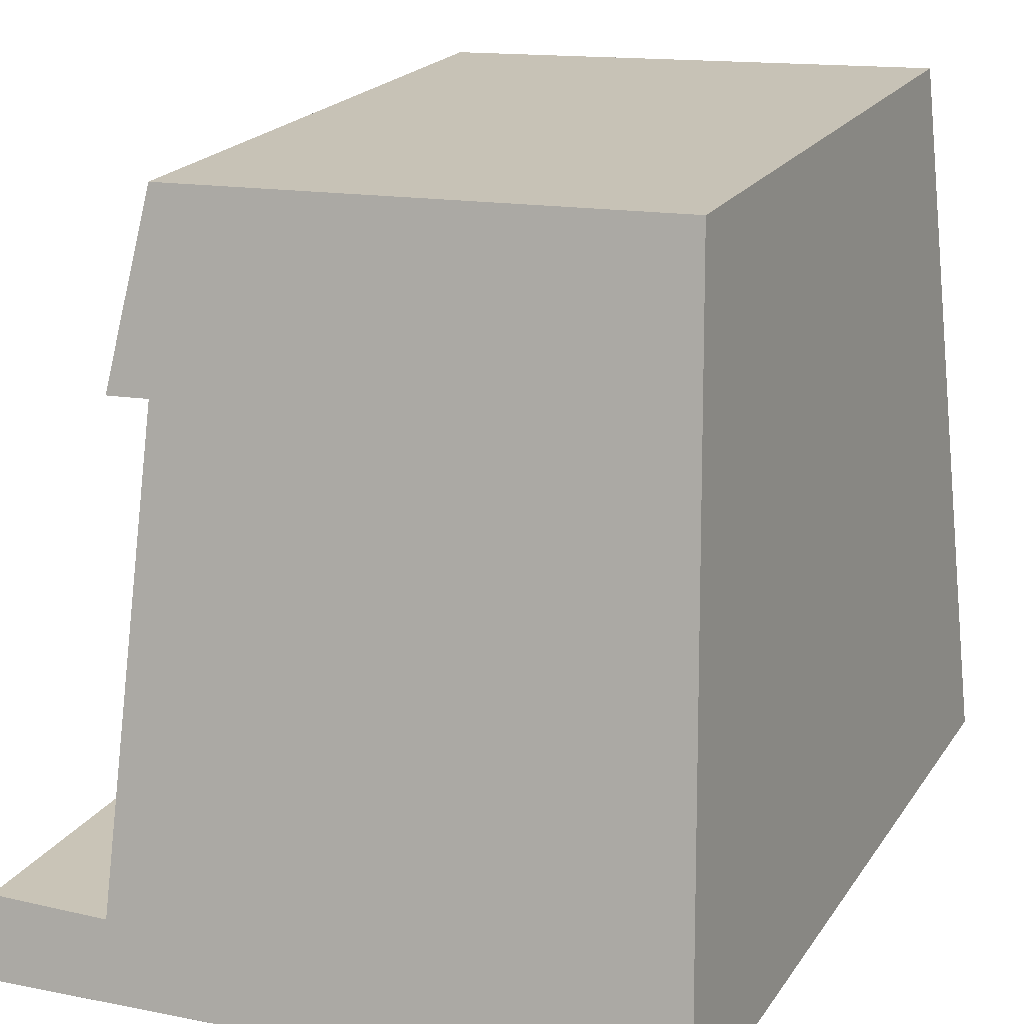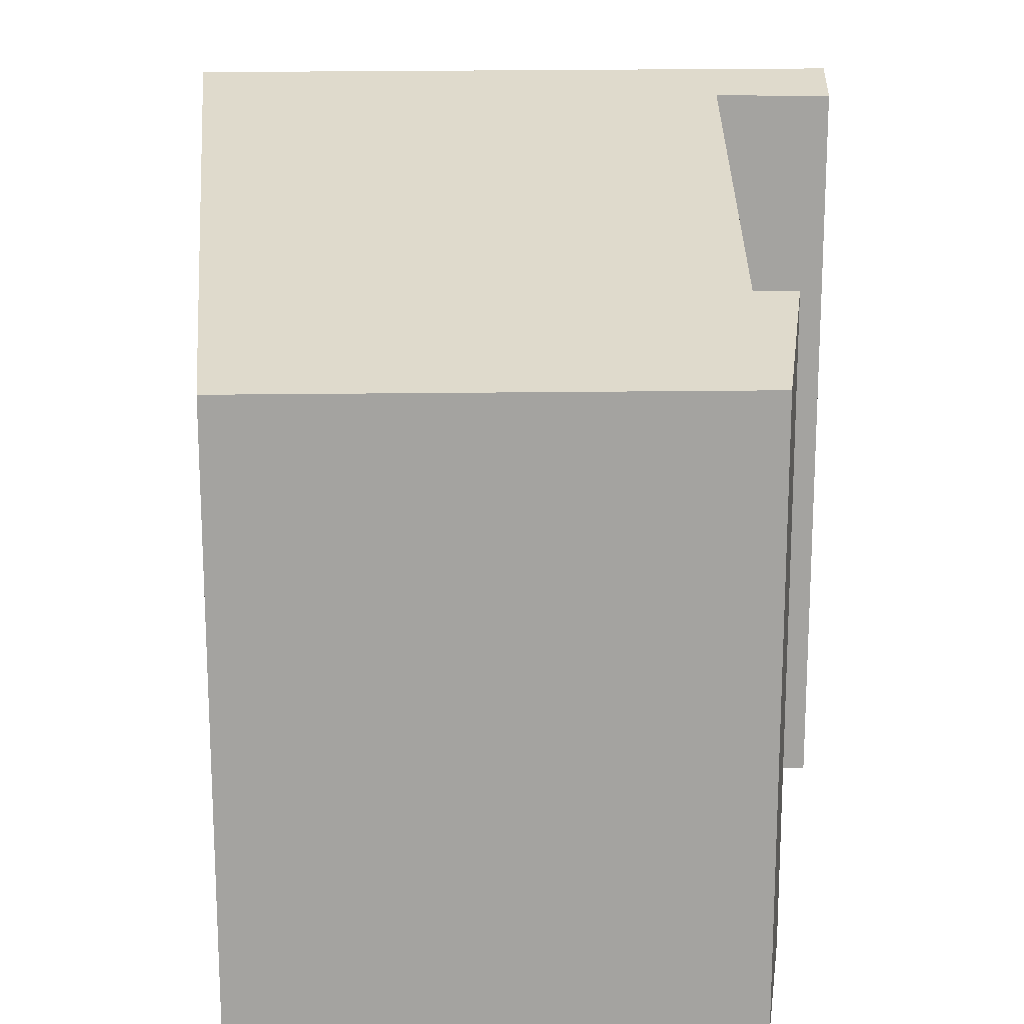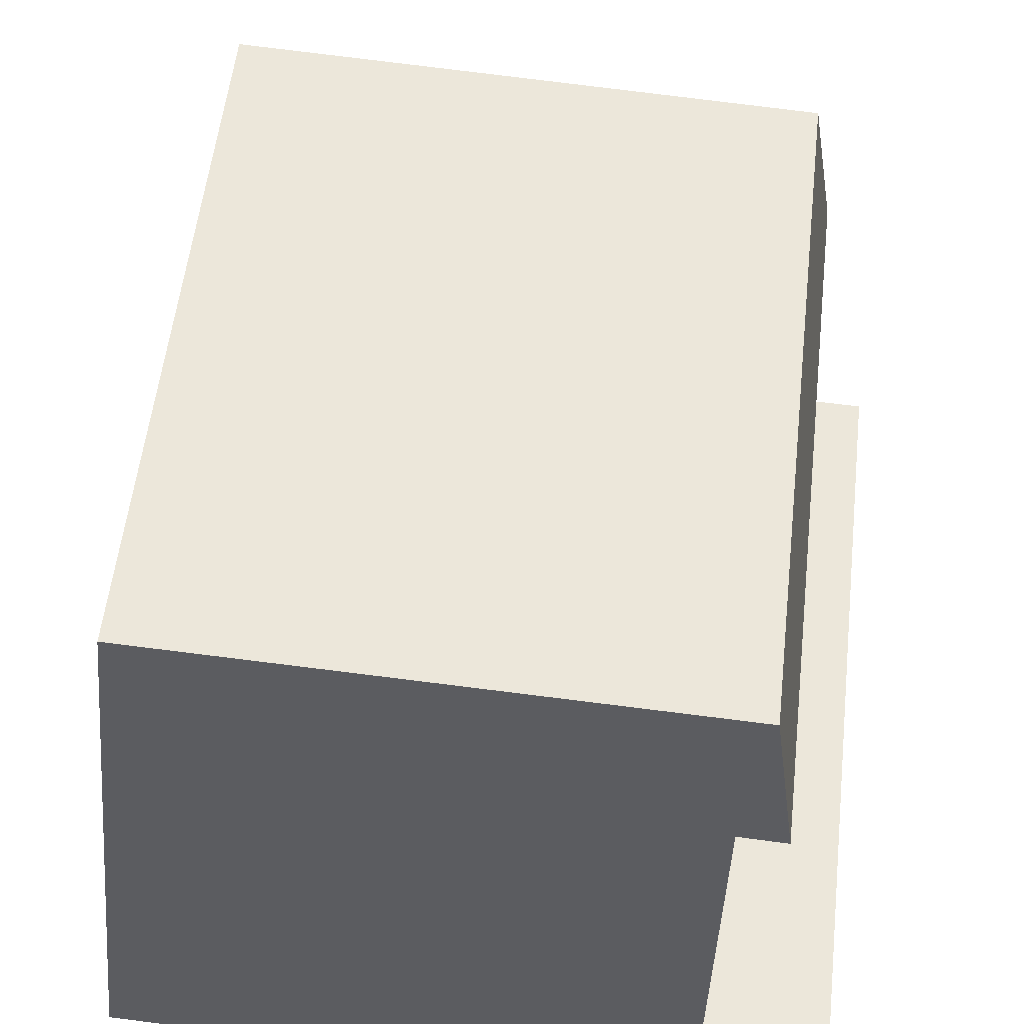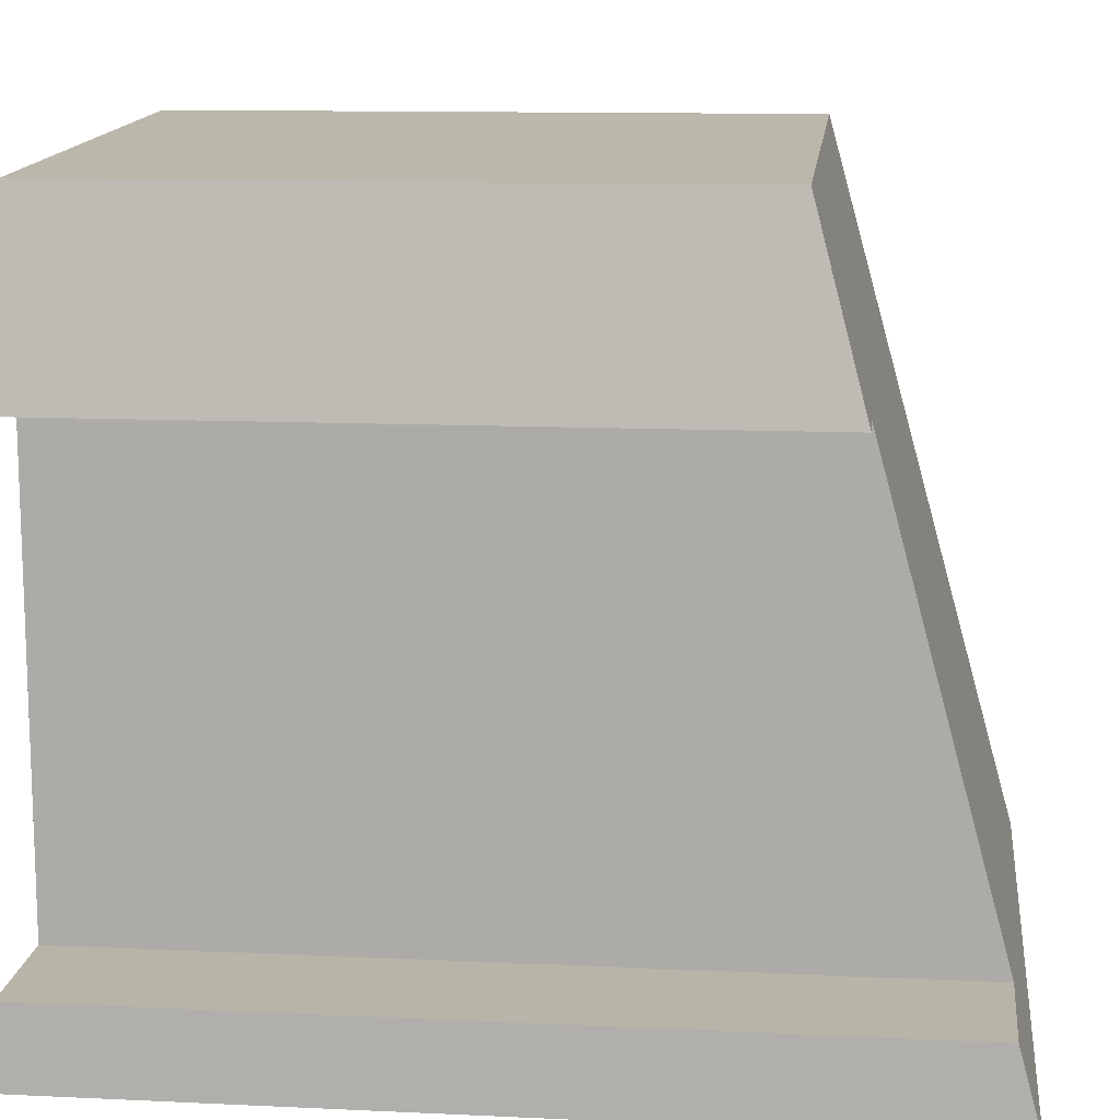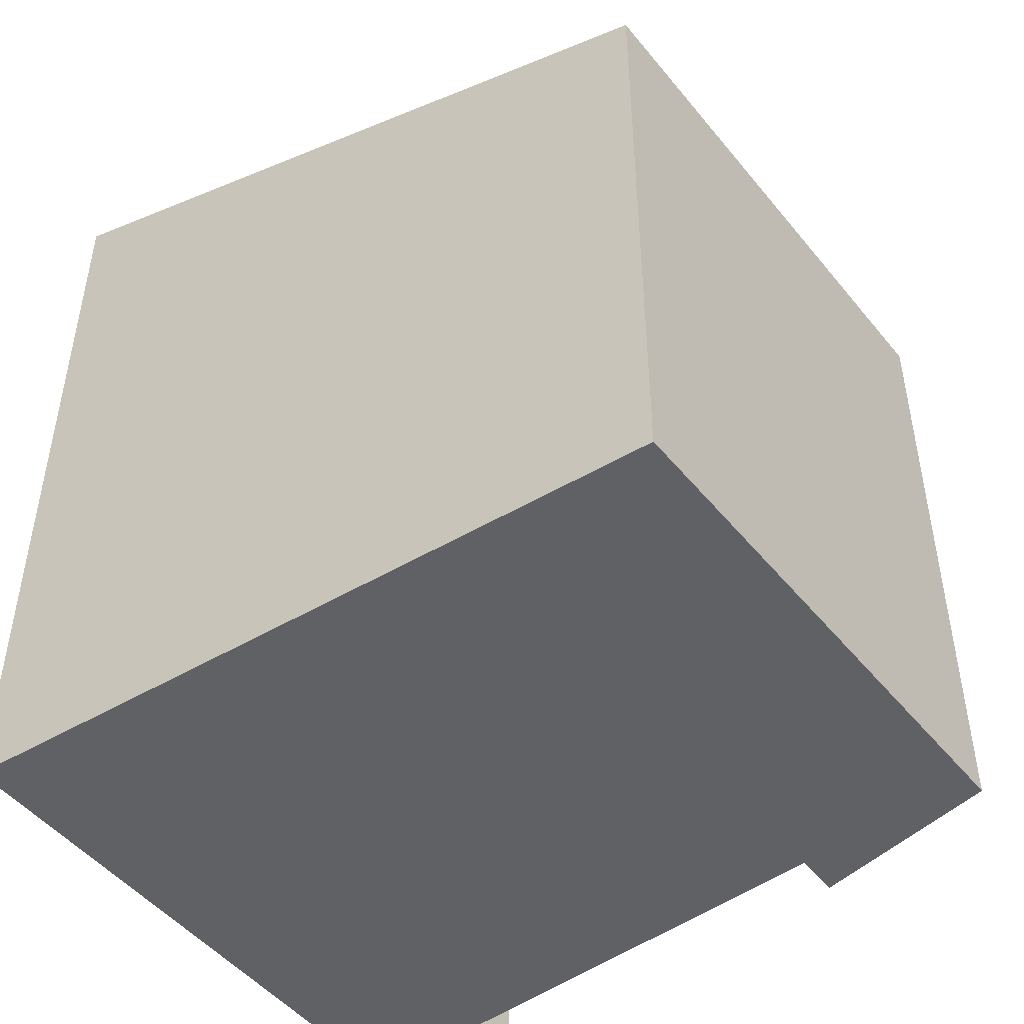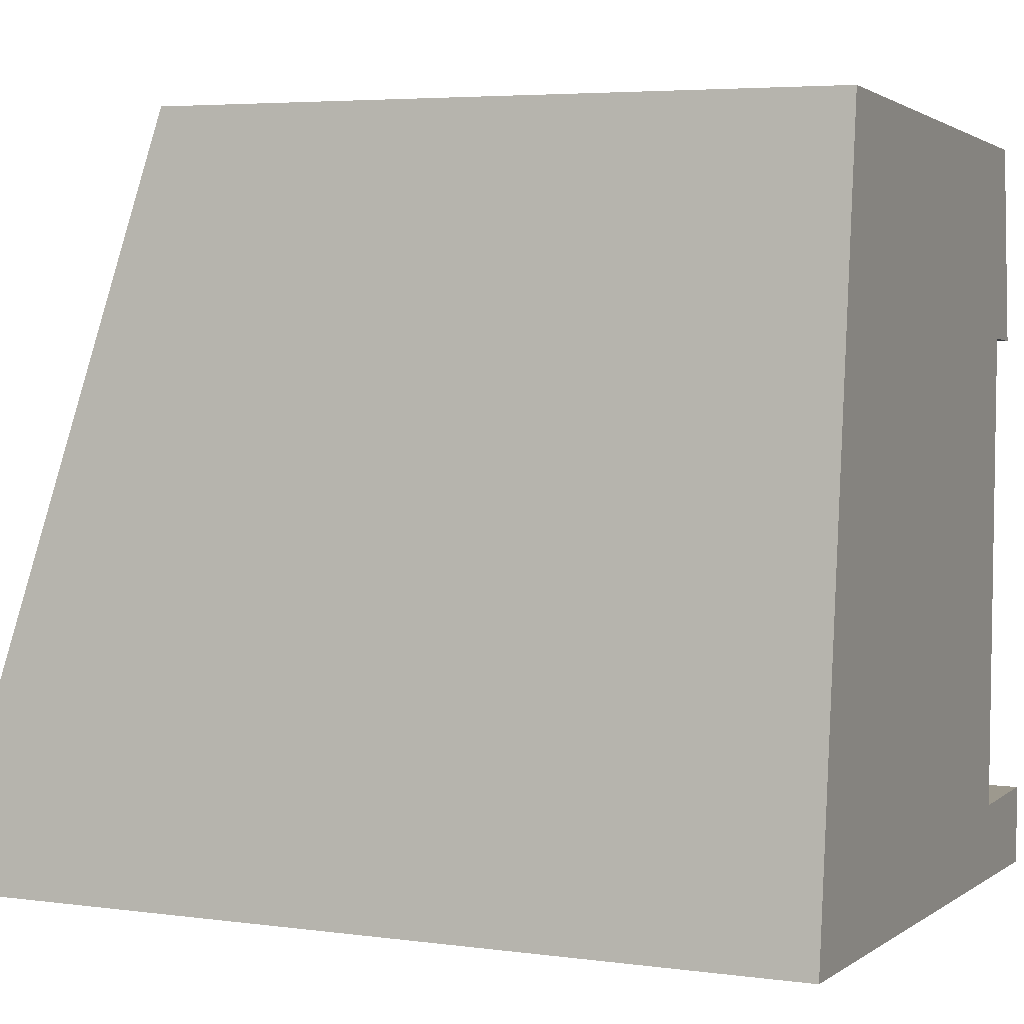
<metadata>
{"format":"obj","ext":"obj","renderer":"f3d","projection":"perspective","resolution":1024,"background":"white","views":[{"elev":21.0,"azim":-155.5,"up":"+Z"},{"elev":17.2,"azim":0.6,"up":"+Y"},{"elev":55.1,"azim":6.4,"up":"+Z"},{"elev":11.7,"azim":96.5,"up":"+Z"},{"elev":-48.0,"azim":-50.0,"up":"+Y"},{"elev":4.8,"azim":-66.7,"up":"+Z"}]}
</metadata>
<code>
v  6.069 7.161 -0.364
v  4.97 6.989 0.339
v  6.053 6.98 0.308
v  5.328 5.756 4.88
v  0.691 5.499 6.107
v  5.198 5.488 5.878
v  0 7.161 4.385e-16
v  5.018 5.918 4.297
v  5.407 5.919 4.272
v  5.26 5.919 4.281
v  4.989 6.572 1.881
v  4.744 7.161 -0.285
v  5.407 -2.616e-16 4.272
v  5.018 -2.631e-16 4.297
v  5.26 -2.621e-16 4.281
v  6.069 2.229e-17 -0.364
v  0 0 0
v  4.744 1.745e-17 -0.285
v  4.97 -2.076e-17 0.339
v  4.989 -1.152e-16 1.881
v  6.053 -1.886e-17 0.308
v  5.328 -2.988e-16 4.88
v  5.198 -3.599e-16 5.878
v  0.691 -3.739e-16 6.107
g defaultobject
f 1 2 3
f 4 5 6
f 5 4 7
f 7 4 8
f 8 4 9
f 8 9 10
f 7 8 11
f 7 11 2
f 7 2 1
f 7 1 12
f 13 10 9
f 10 13 8
f 8 13 14
f 14 13 15
f 16 12 1
f 12 16 7
f 7 16 17
f 17 16 18
f 14 11 8
f 11 14 2
f 2 14 19
f 19 14 20
f 3 16 1
f 16 3 21
f 4 13 9
f 13 4 6
f 13 6 22
f 22 6 23
f 19 3 2
f 3 19 21
f 24 6 5
f 6 24 23
f 17 5 7
f 5 17 24
f 21 19 16
f 18 24 17
f 24 18 19
f 19 18 16
f 24 19 20
f 24 20 14
f 24 14 15
f 24 15 13
f 24 13 22
f 24 22 23

</code>
